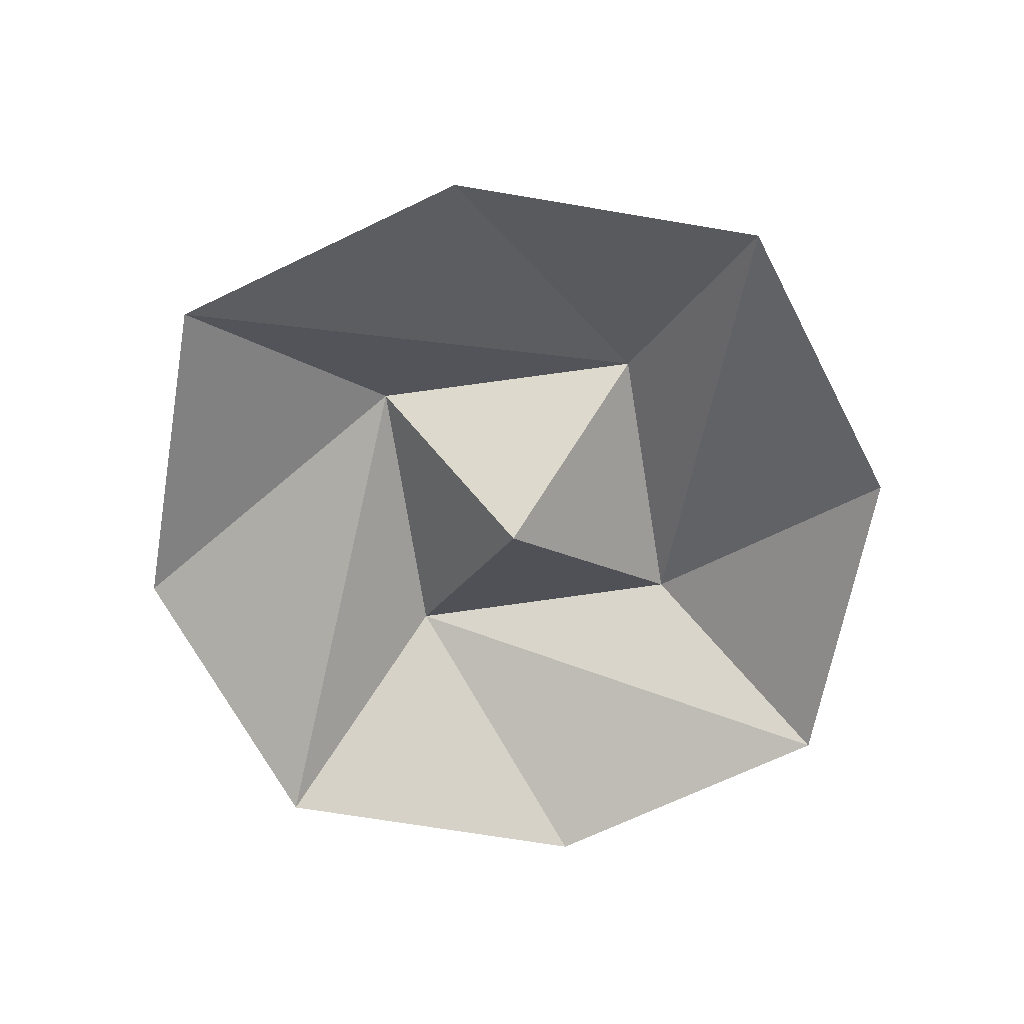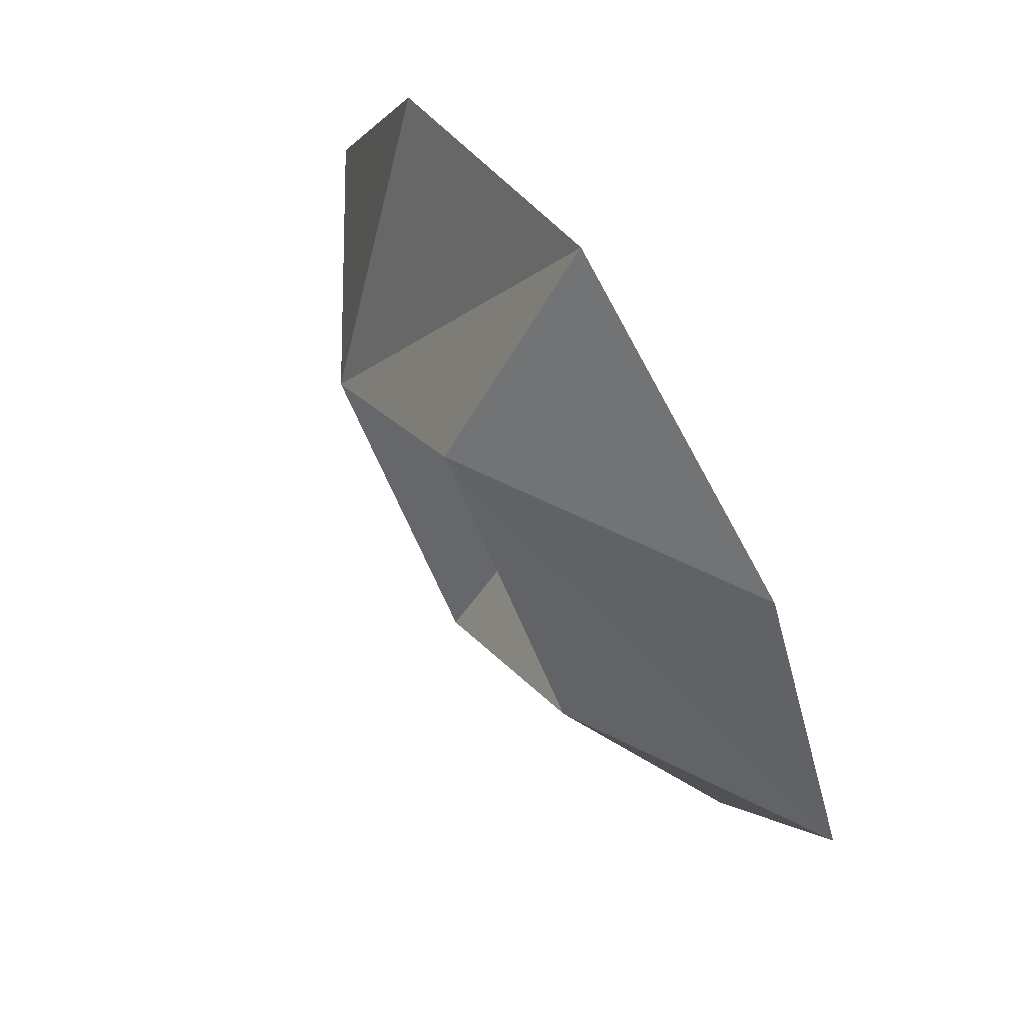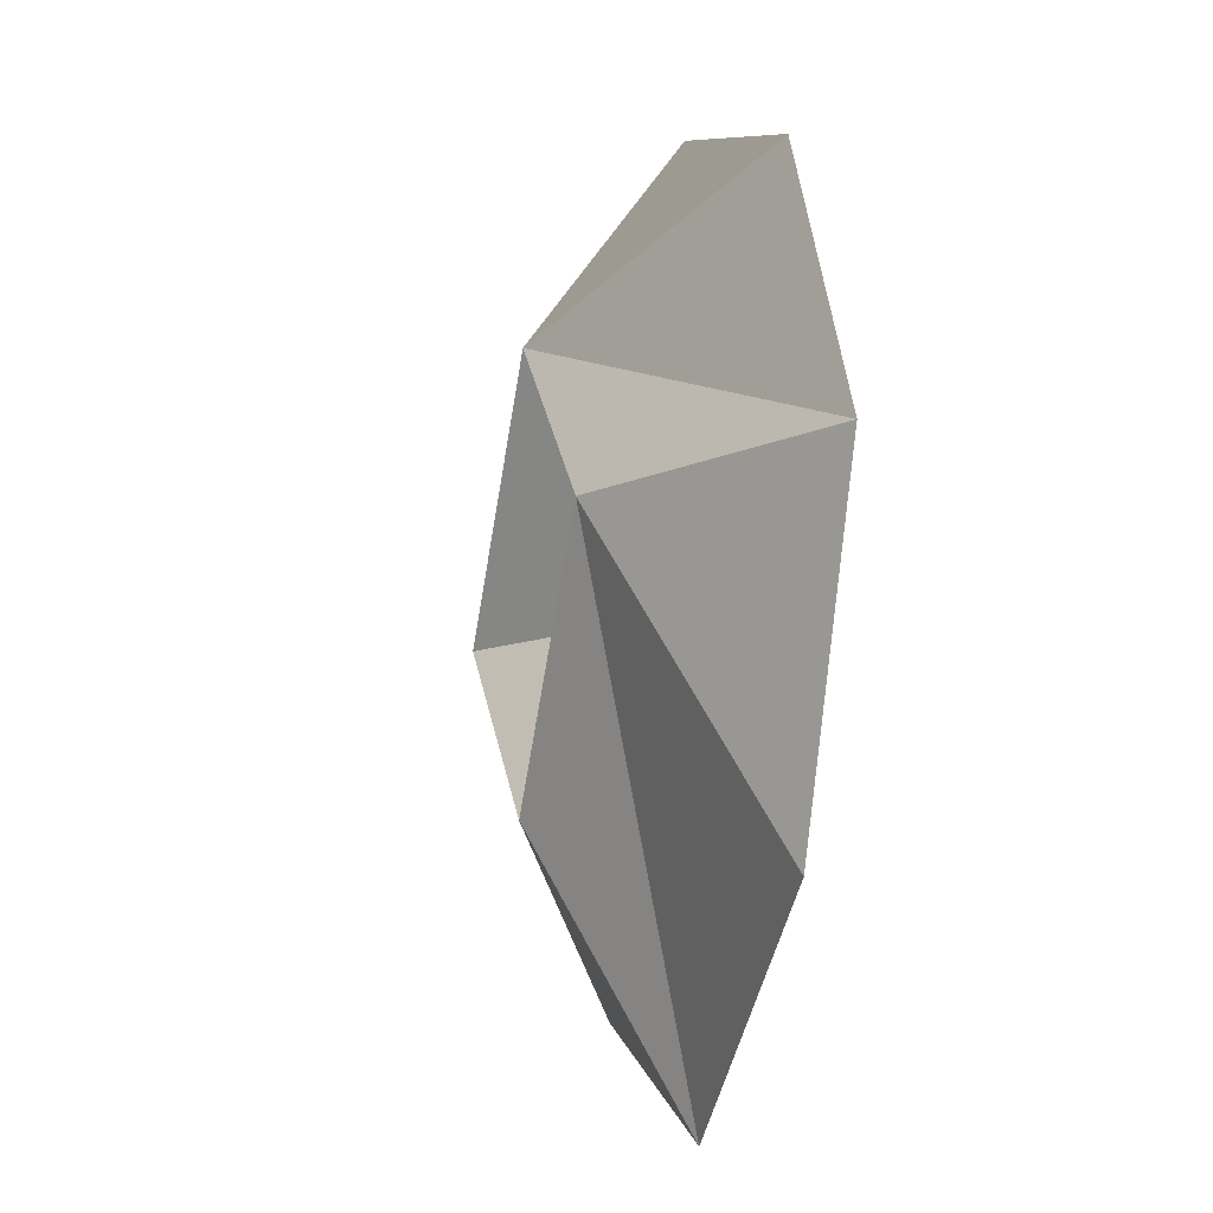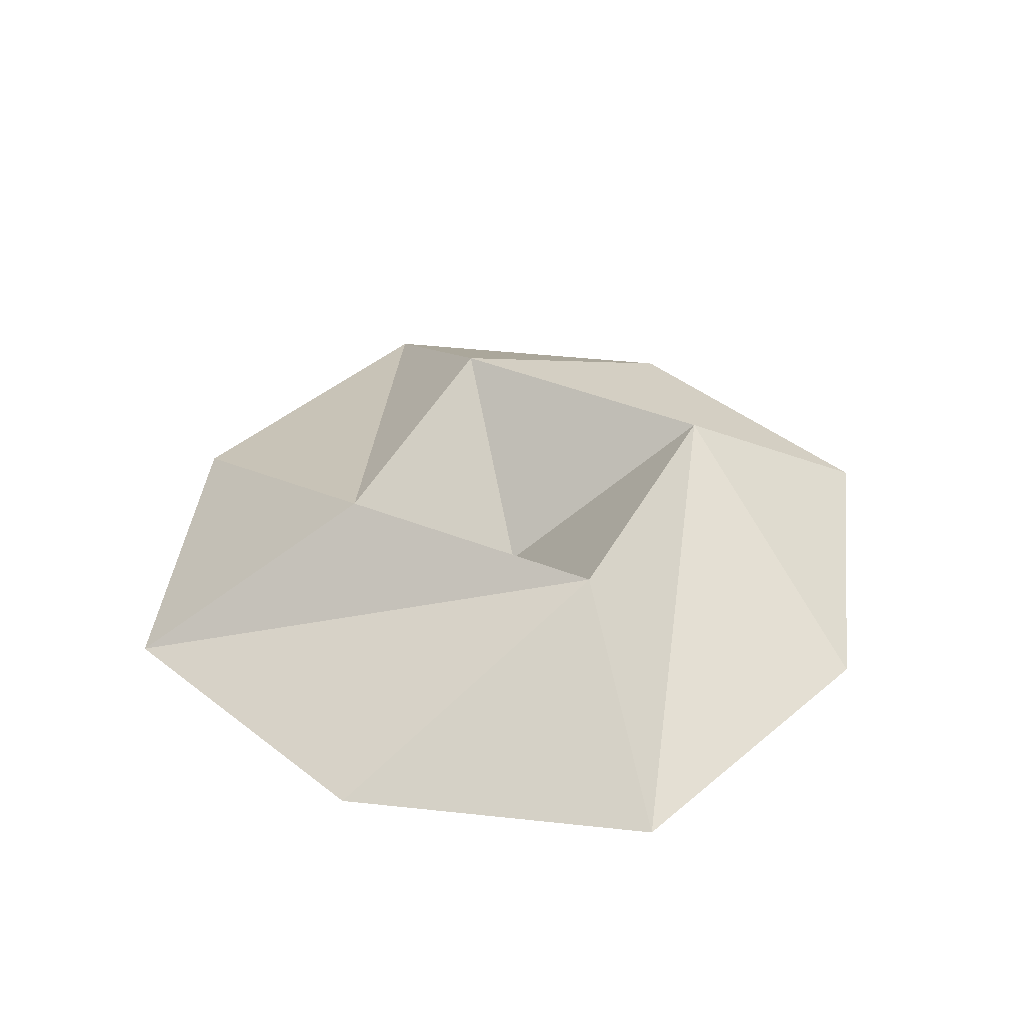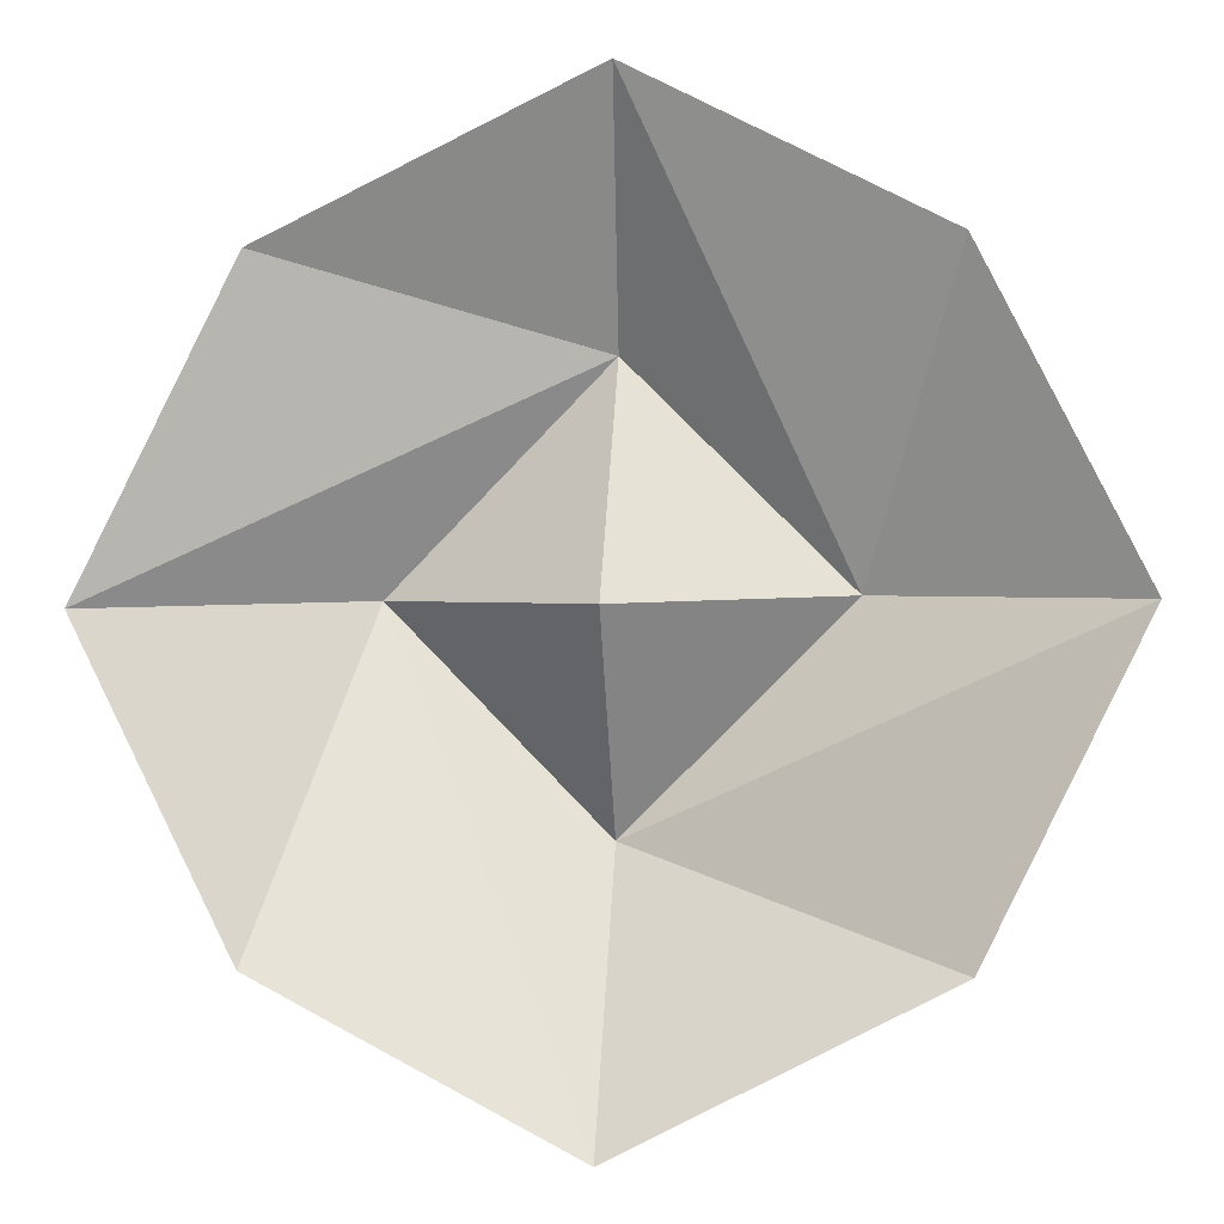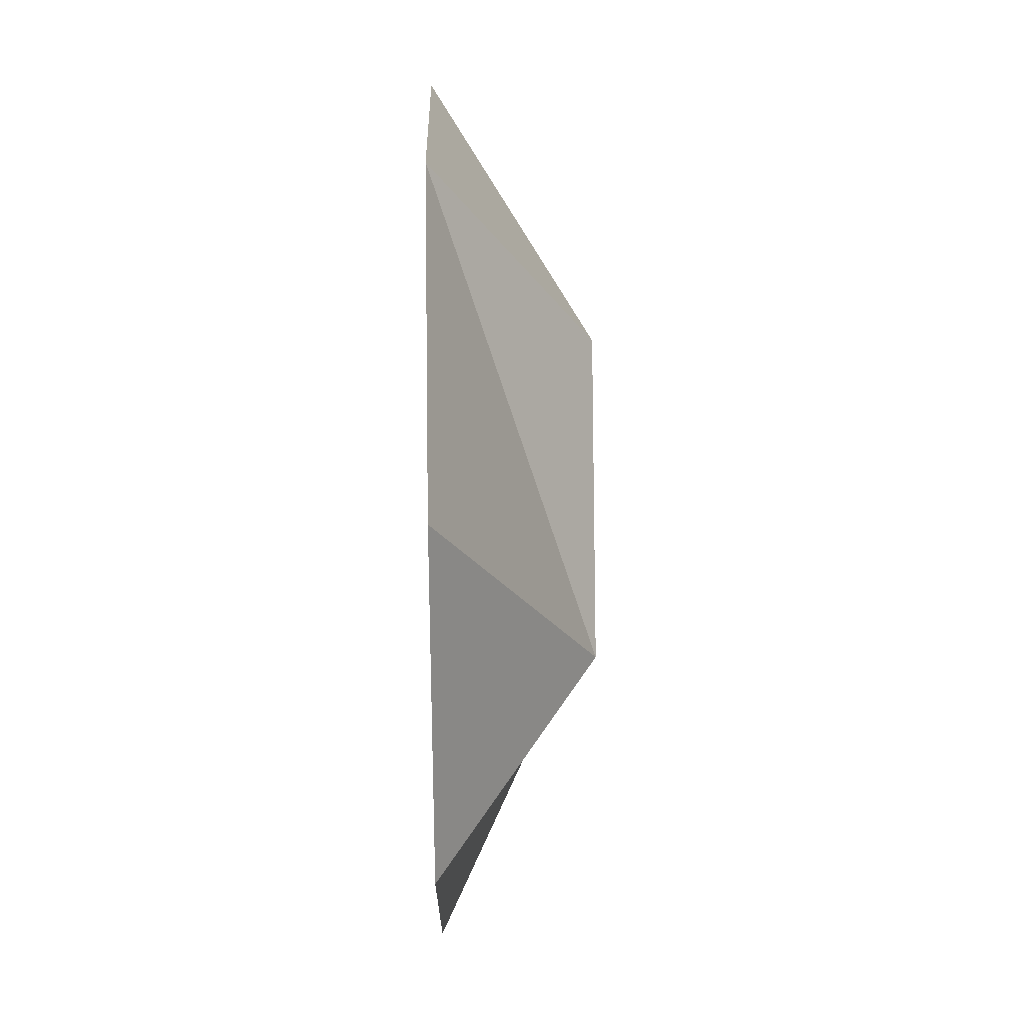
<metadata>
{"format":"obj","ext":"obj","renderer":"f3d","projection":"perspective","resolution":1024,"background":"white","views":[{"elev":-66.0,"azim":53.7,"up":"+Z"},{"elev":66.8,"azim":57.6,"up":"+Y"},{"elev":-18.3,"azim":76.5,"up":"+Y"},{"elev":42.1,"azim":70.9,"up":"+Z"},{"elev":-4.0,"azim":-172.8,"up":"+Y"},{"elev":46.5,"azim":-91.0,"up":"+Y"}]}
</metadata>
<code>
g Default
o object_1
v 0.003 0.2517 0.1667
v 0.2327 0.017 0.1667
v 0.498 0 0
f 1 2 3
v 0.005 -0.503 0
v 0.2327 0.017 0.1667
v 0.006 -0.2147 0.1667
f 4 5 6
v 0.2327 0.017 0.1667
v 0.005 -0.503 0
v 0.3323 -0.3313 0
f 7 8 9
v 0.498 0 0
v 0.2327 0.017 0.1667
v 0.3323 -0.3313 0
f 10 11 12
v -0.012 0.5 0
v -0.2297 0.018 0.1667
v 0.003 0.2517 0.1667
f 13 14 15
v -0.012 0.5 0
v 0.003 0.2517 0.1667
v 0.3333 0.3333 0
f 16 17 18
v 0.3333 0.3333 0
v 0.003 0.2517 0.1667
v 0.498 0 0
f 19 20 21
v -0.3333 -0.3333 0
v 0.005 -0.503 0
v 0.006 -0.2147 0.1667
f 22 23 24
v 0.2327 0.017 0.1667
v 0.003 0.2517 0.1667
v 0 -0 0
f 25 26 27
v 0.006 -0.2147 0.1667
v 0.2327 0.017 0.1667
v 0 -0 0
f 28 29 30
v -0.2297 0.018 0.1667
v 0.006 -0.2147 0.1667
v 0 -0 0
f 31 32 33
v 0.003 0.2517 0.1667
v -0.2297 0.018 0.1667
v 0 -0 0
f 34 35 36
v -0.3333 0.3333 0
v -0.5 -0 0
v -0.2297 0.018 0.1667
f 37 38 39
v -0.3333 0.3333 0
v -0.2297 0.018 0.1667
v -0.012 0.5 0
f 40 41 42
v -0.5 -0 0
v -0.3333 -0.3333 0
v 0.006 -0.2147 0.1667
f 43 44 45
v 0.006 -0.2147 0.1667
v -0.2297 0.018 0.1667
v -0.5 -0 0
f 46 47 48

</code>
